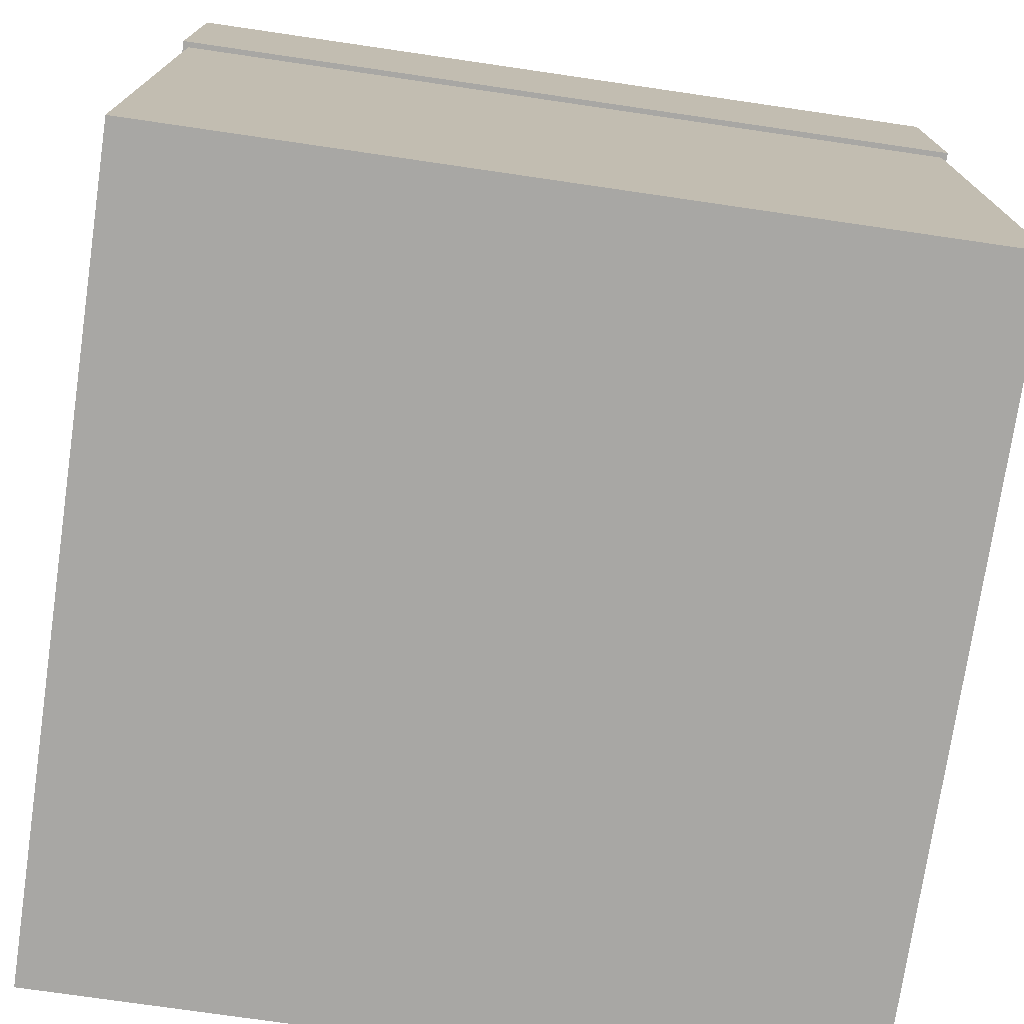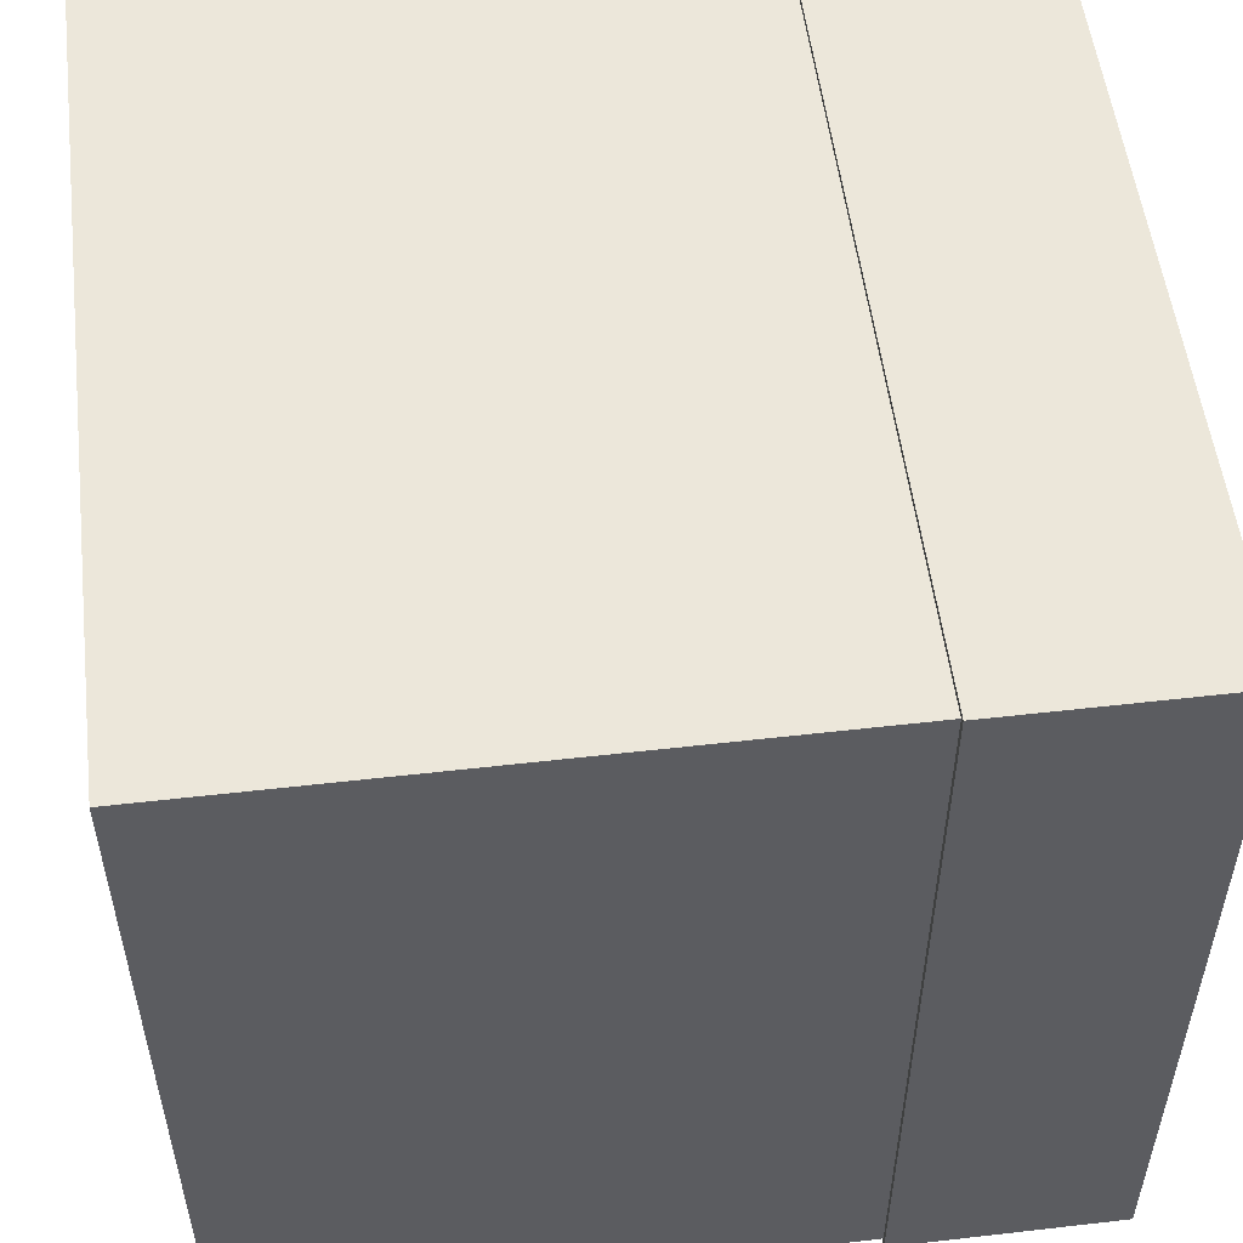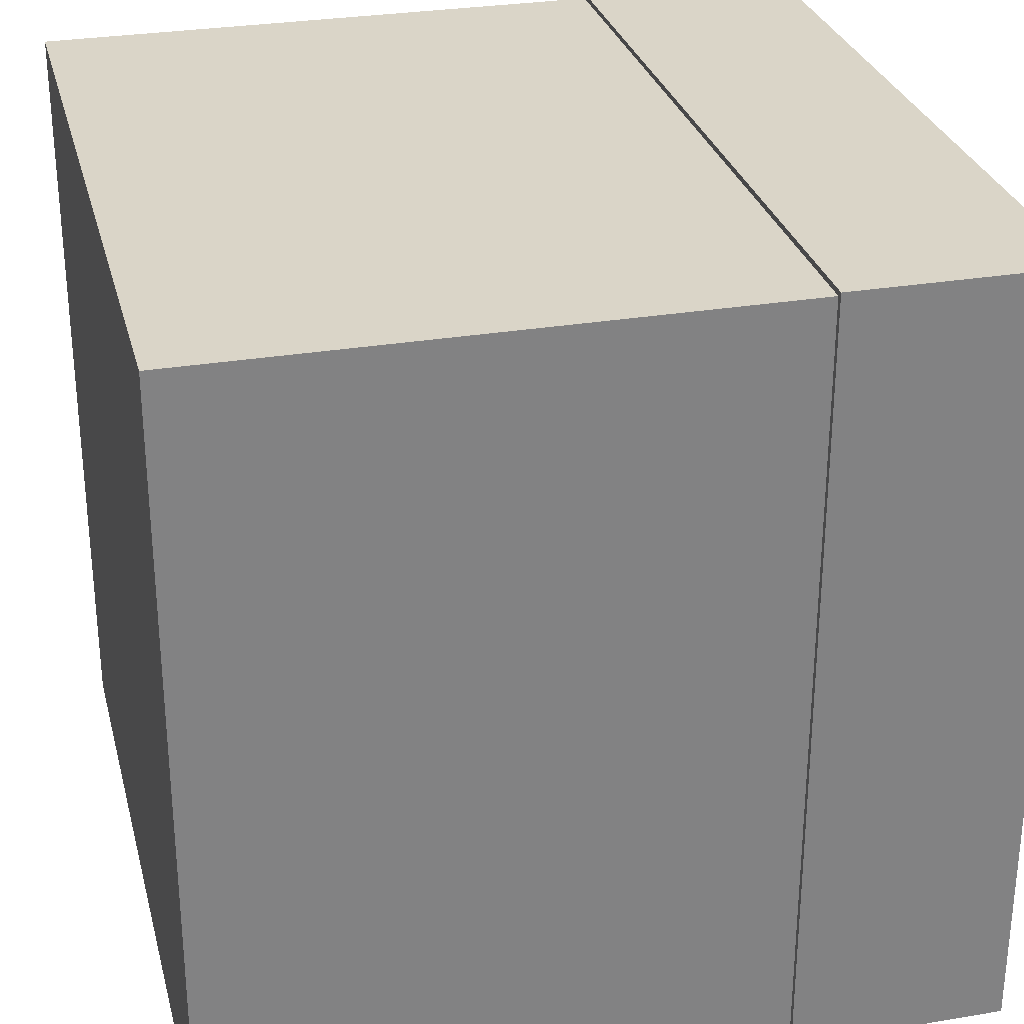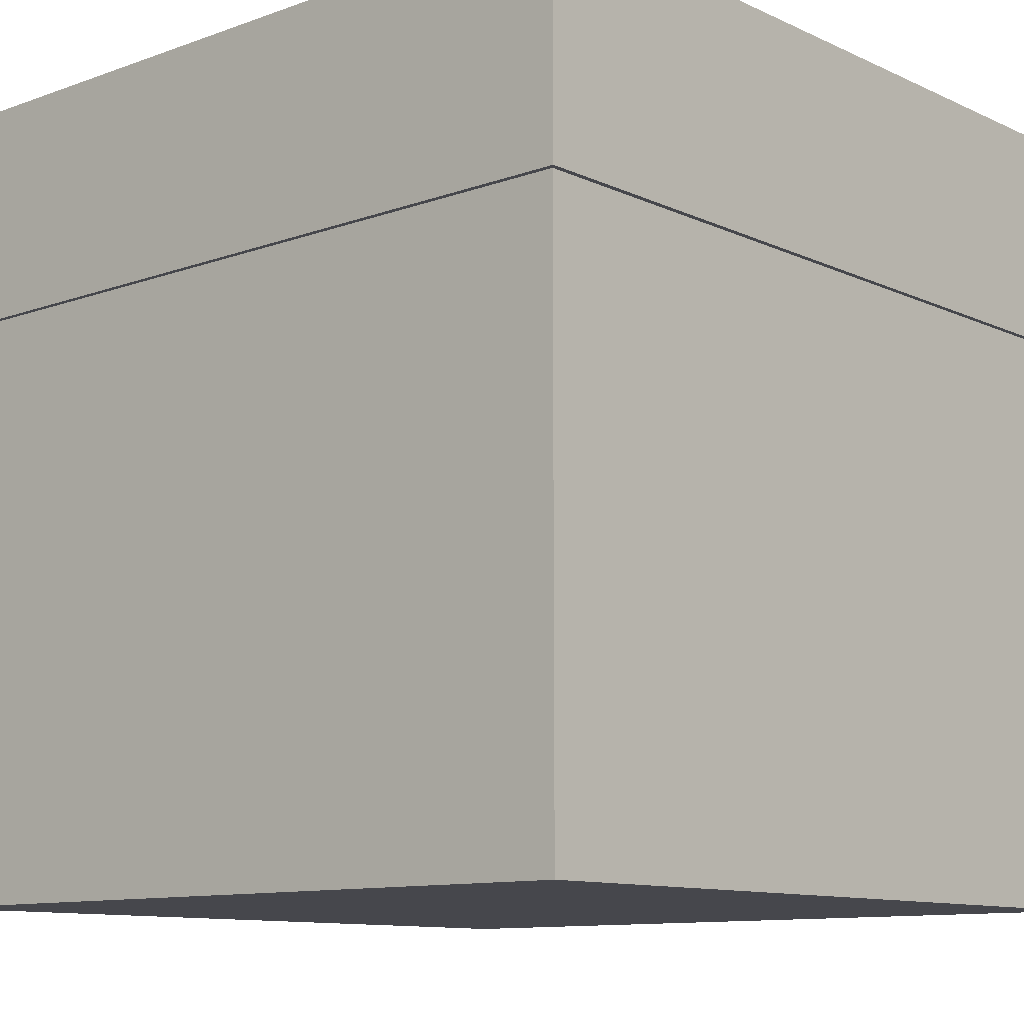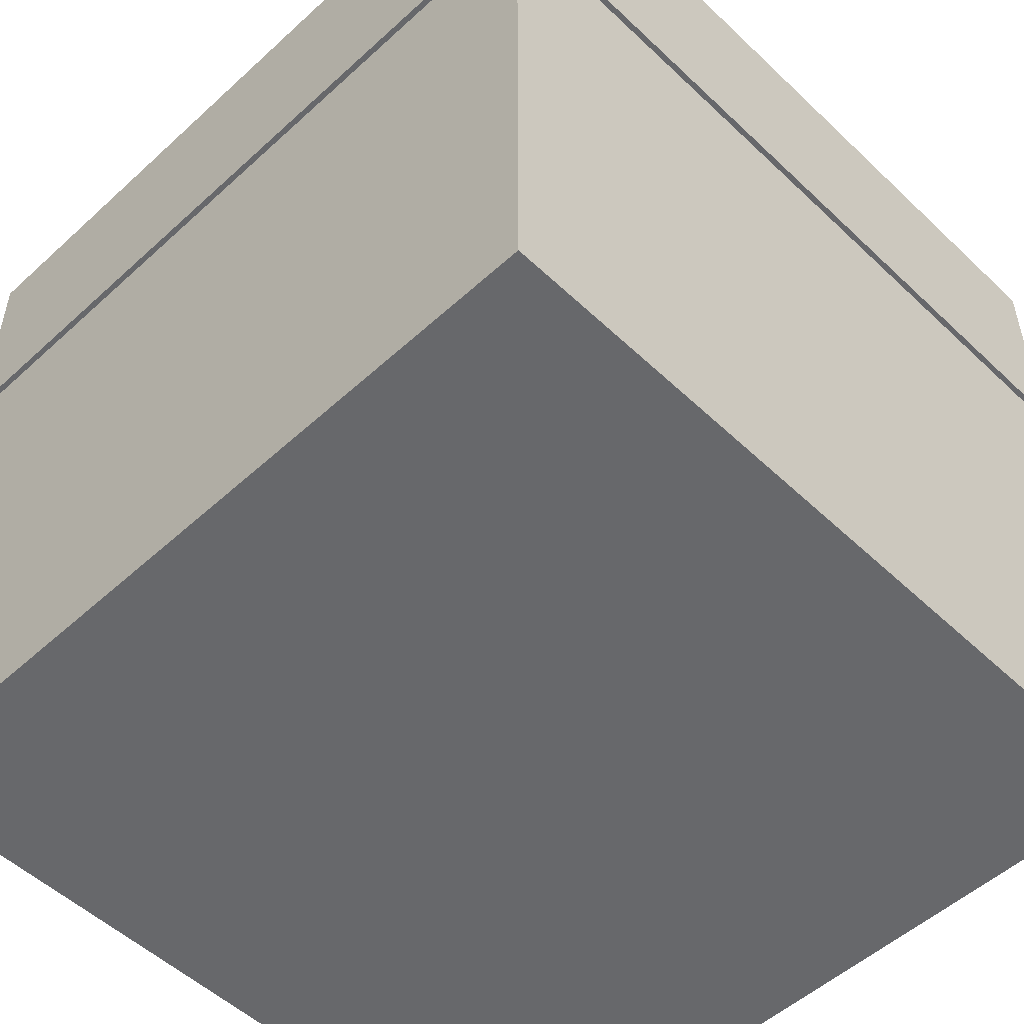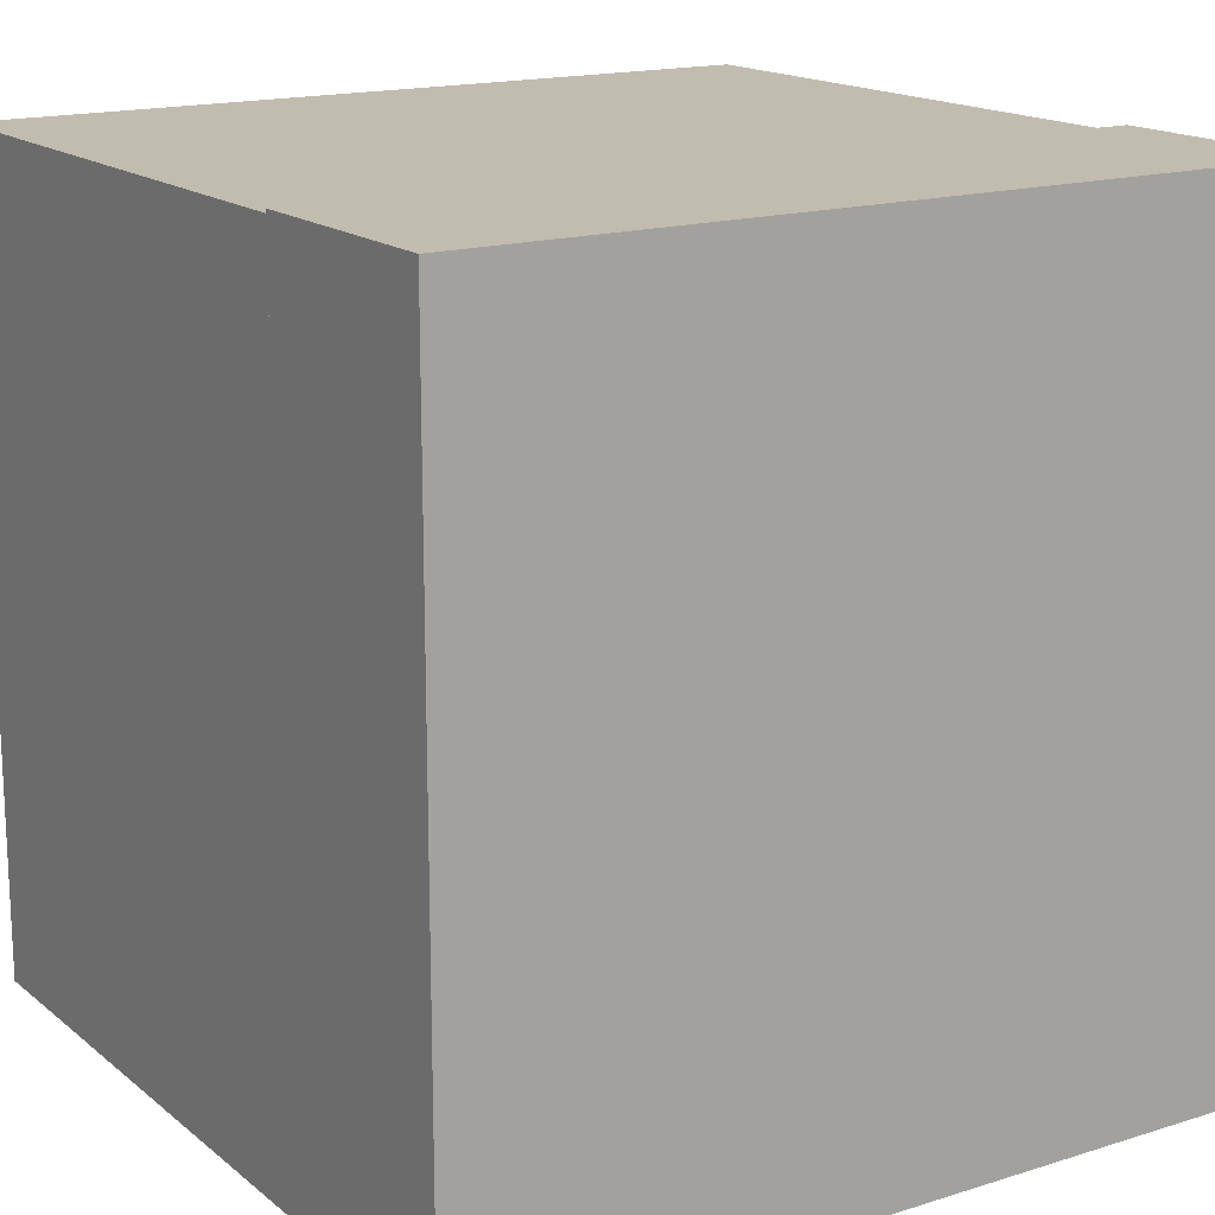
<metadata>
{"format":"obj","ext":"obj","renderer":"f3d","projection":"perspective","resolution":1024,"background":"white","views":[{"elev":-74.6,"azim":-98.3,"up":"+Y"},{"elev":53.7,"azim":83.0,"up":"+Z"},{"elev":29.3,"azim":76.0,"up":"+Z"},{"elev":-10.9,"azim":131.6,"up":"+Y"},{"elev":-52.4,"azim":-135.5,"up":"+Y"},{"elev":16.4,"azim":147.3,"up":"+Z"}]}
</metadata>
<code>
g default
v -0.3519 -0.3519 0.3519
v 0.3519 -0.3519 0.3519
v -0.3519 -0.3519 -0.3519
v 0.3519 -0.3519 -0.3519
v 0.3519 0.1619 -0.3519
v -0.3519 0.1619 -0.3519
v -0.3519 0.1619 0.3519
v 0.3519 0.1619 0.3519
v -0.3569 0.1619 0.3569
v 0.3569 0.1619 0.3569
v 0.3569 0.3569 0.3569
v -0.3569 0.3569 0.3569
v 0.3569 0.3569 -0.3569
v -0.3569 0.3569 -0.3569
v 0.3569 0.1619 -0.3569
v -0.3569 0.1619 -0.3569
g pCube1
f 9 10 12
f 12 10 11
f 12 11 14
f 14 11 13
f 14 13 16
f 16 13 15
f 3 4 1
f 1 4 2
f 10 15 11
f 11 15 13
f 16 9 14
f 14 9 12
f 6 5 3
f 3 5 4
f 3 1 6
f 6 1 7
f 1 2 7
f 7 2 8
f 2 4 8
f 8 4 5
f 7 8 9
f 9 8 10
f 5 6 15
f 15 6 16
f 8 5 10
f 10 5 15
f 6 7 16
f 16 7 9

</code>
